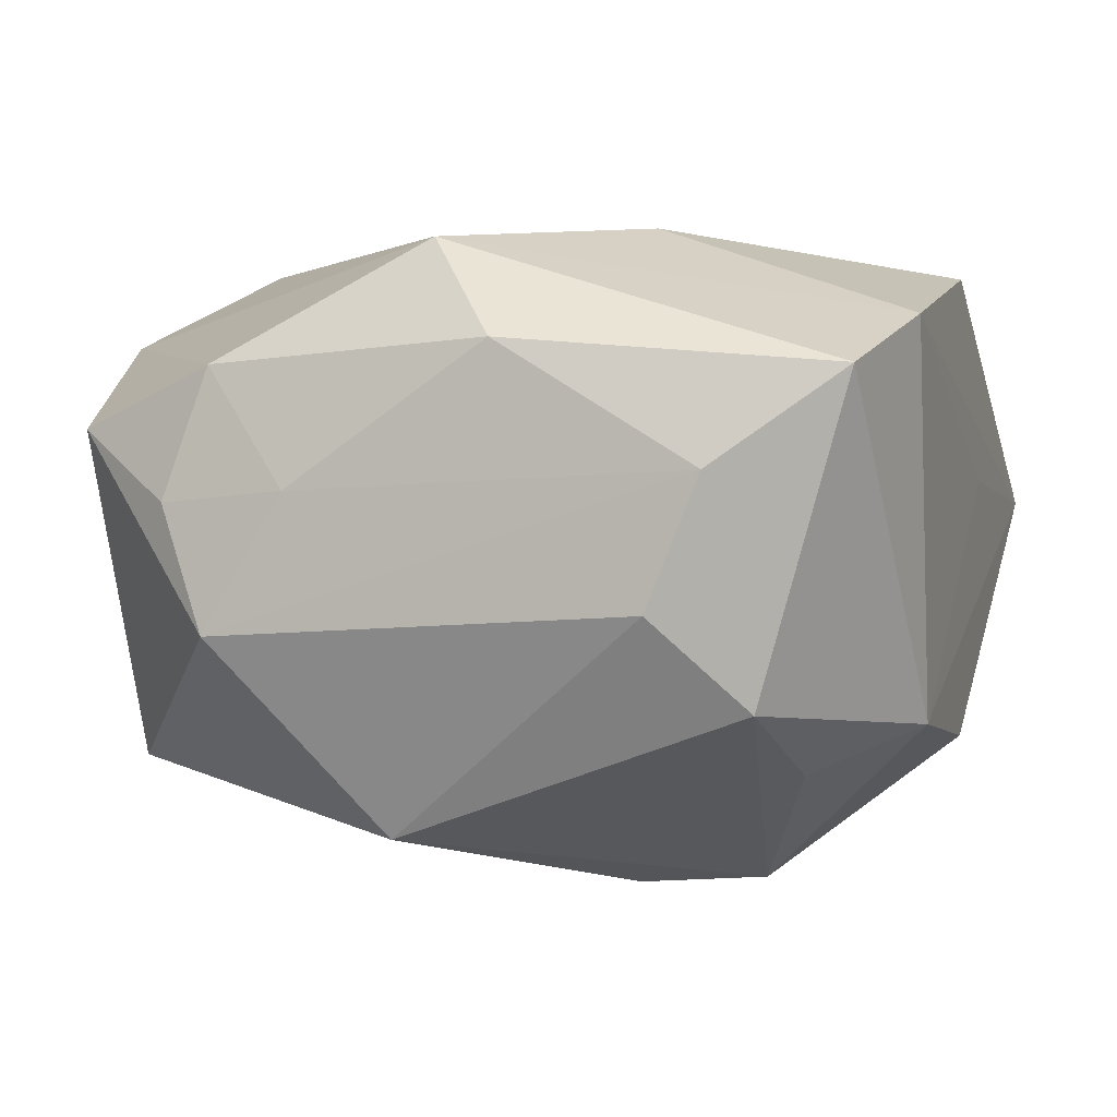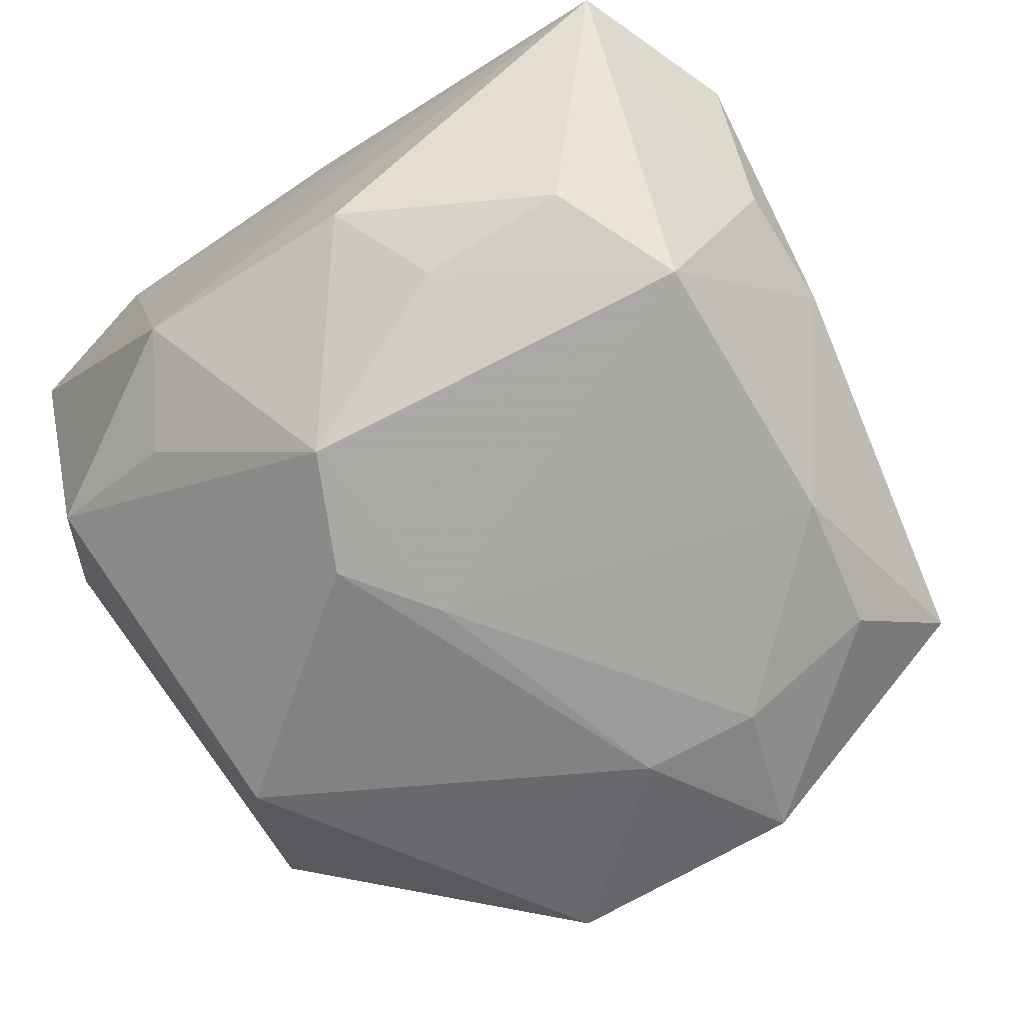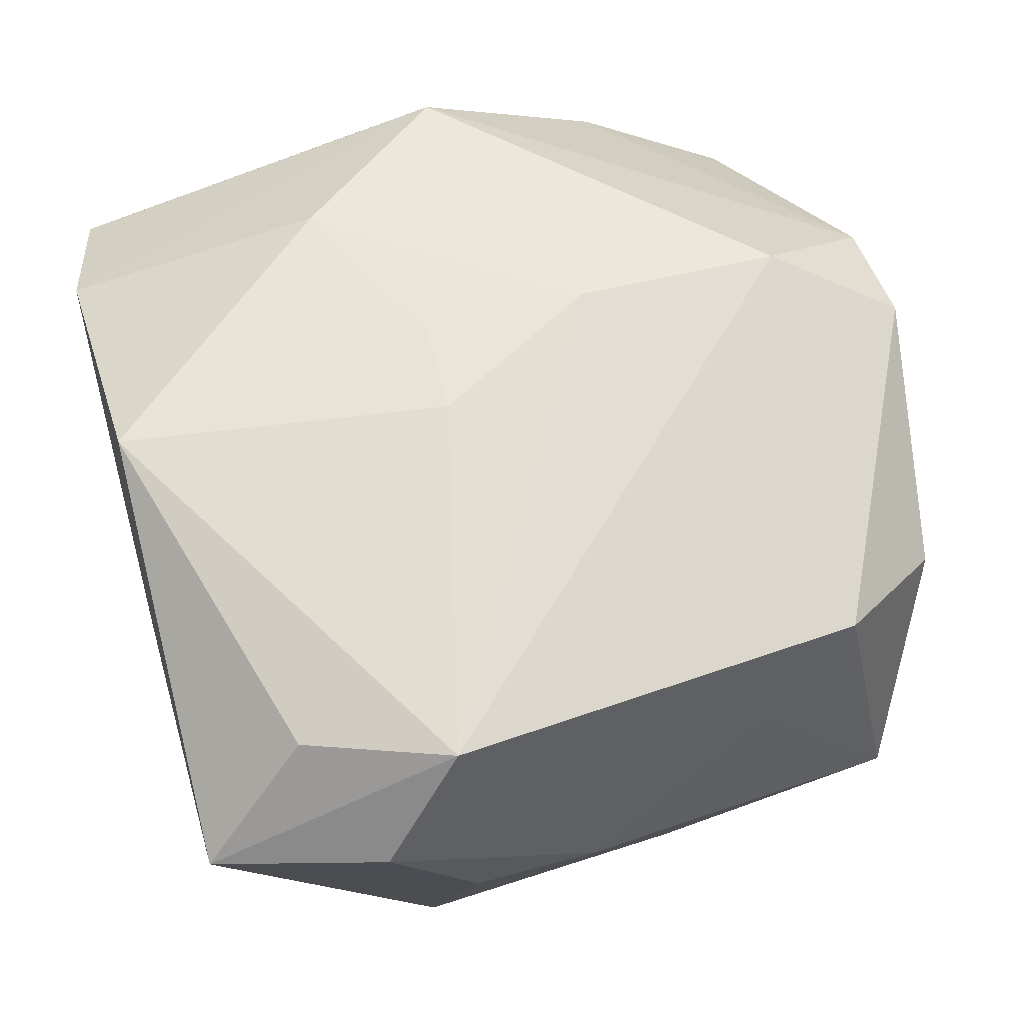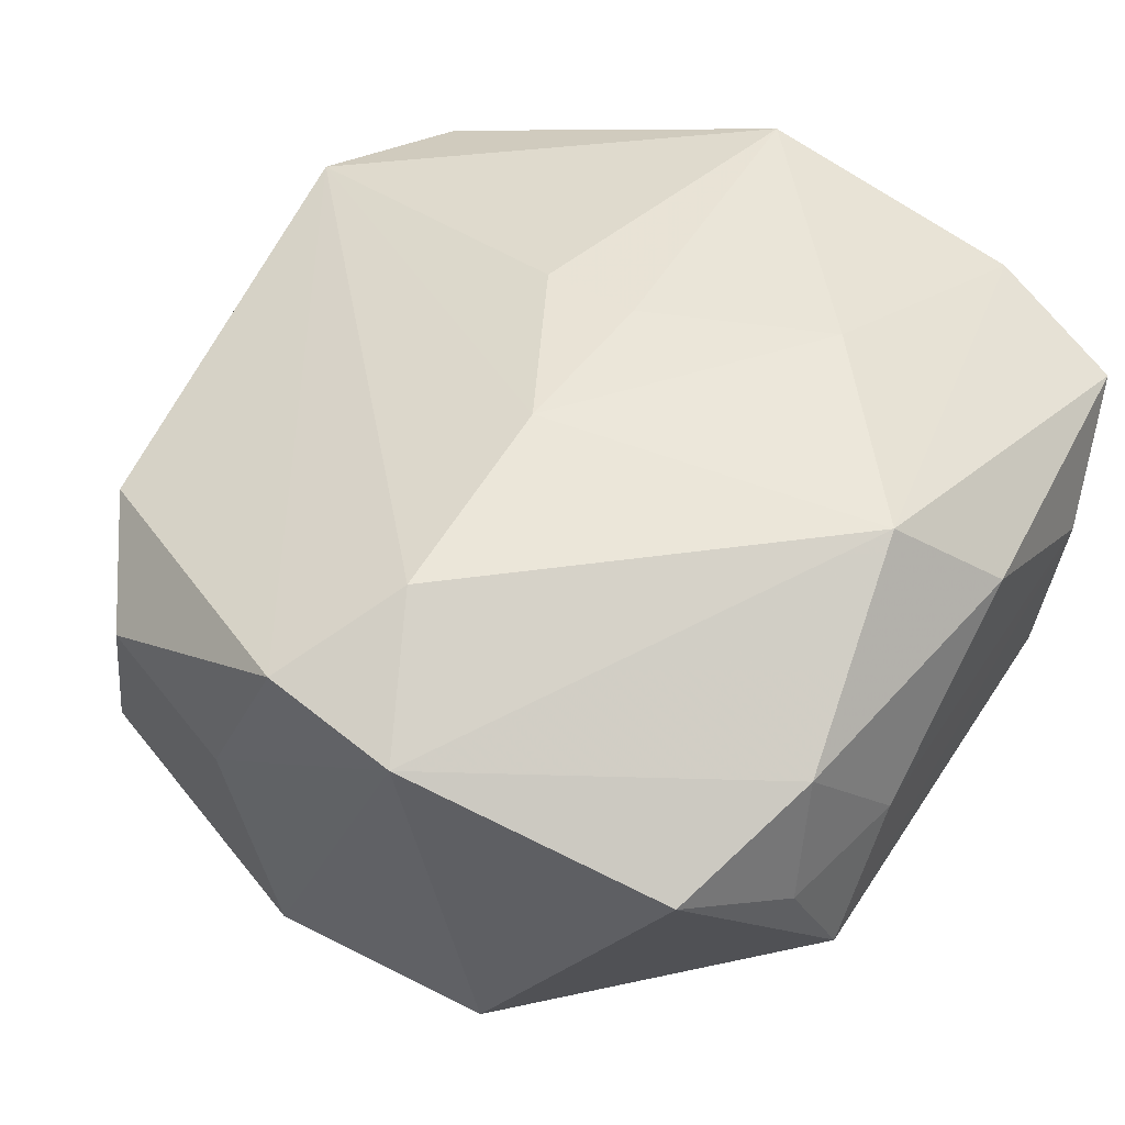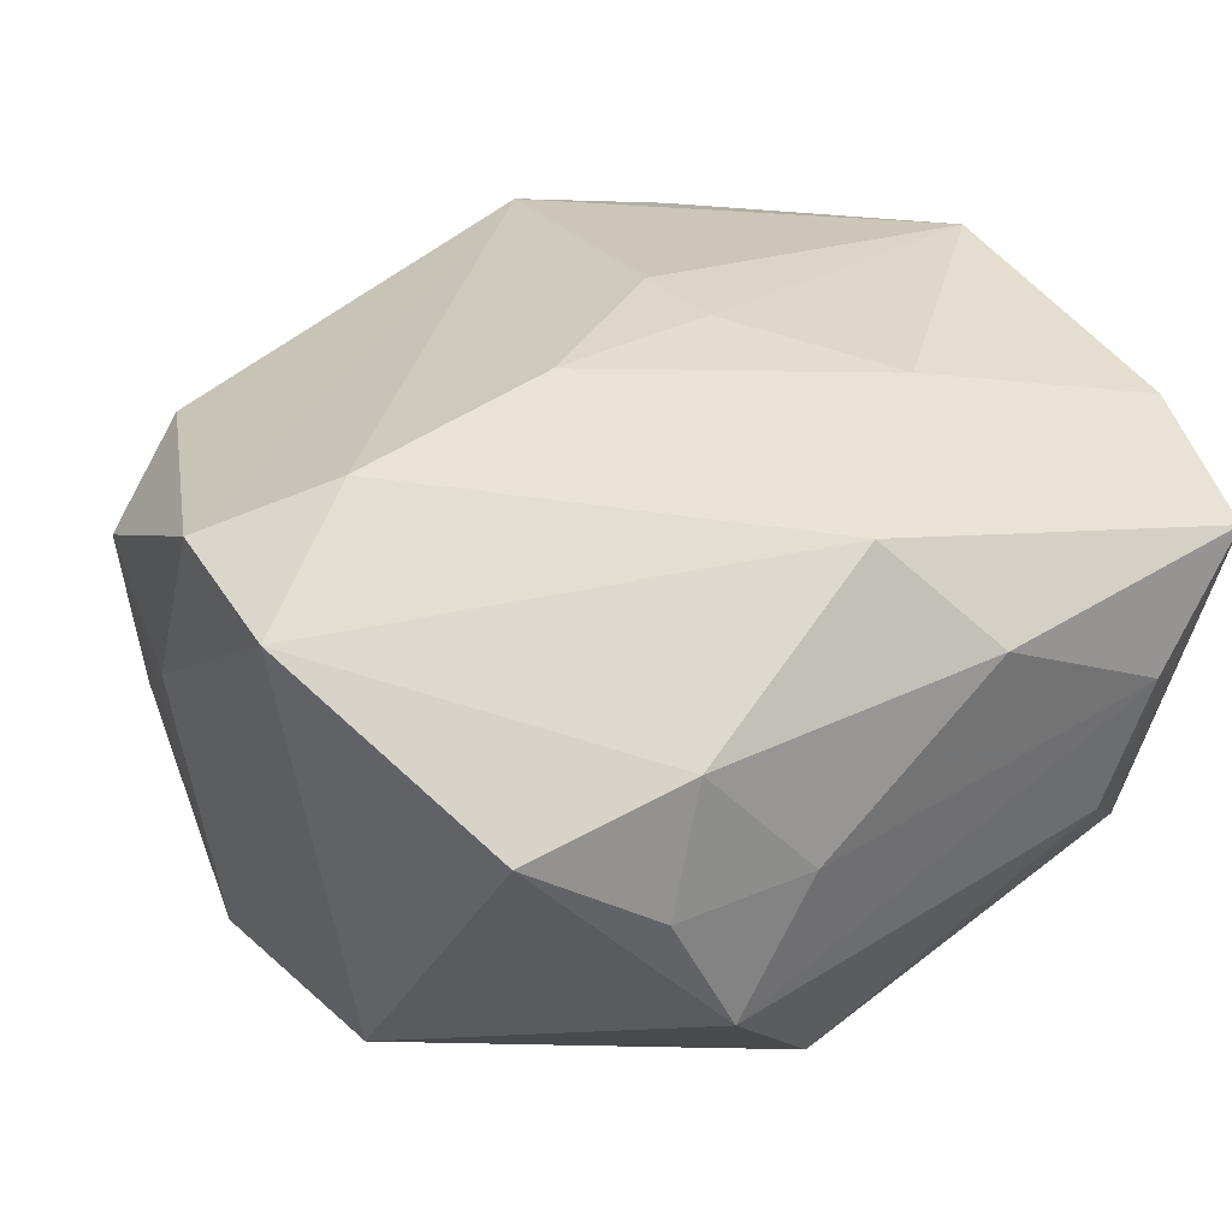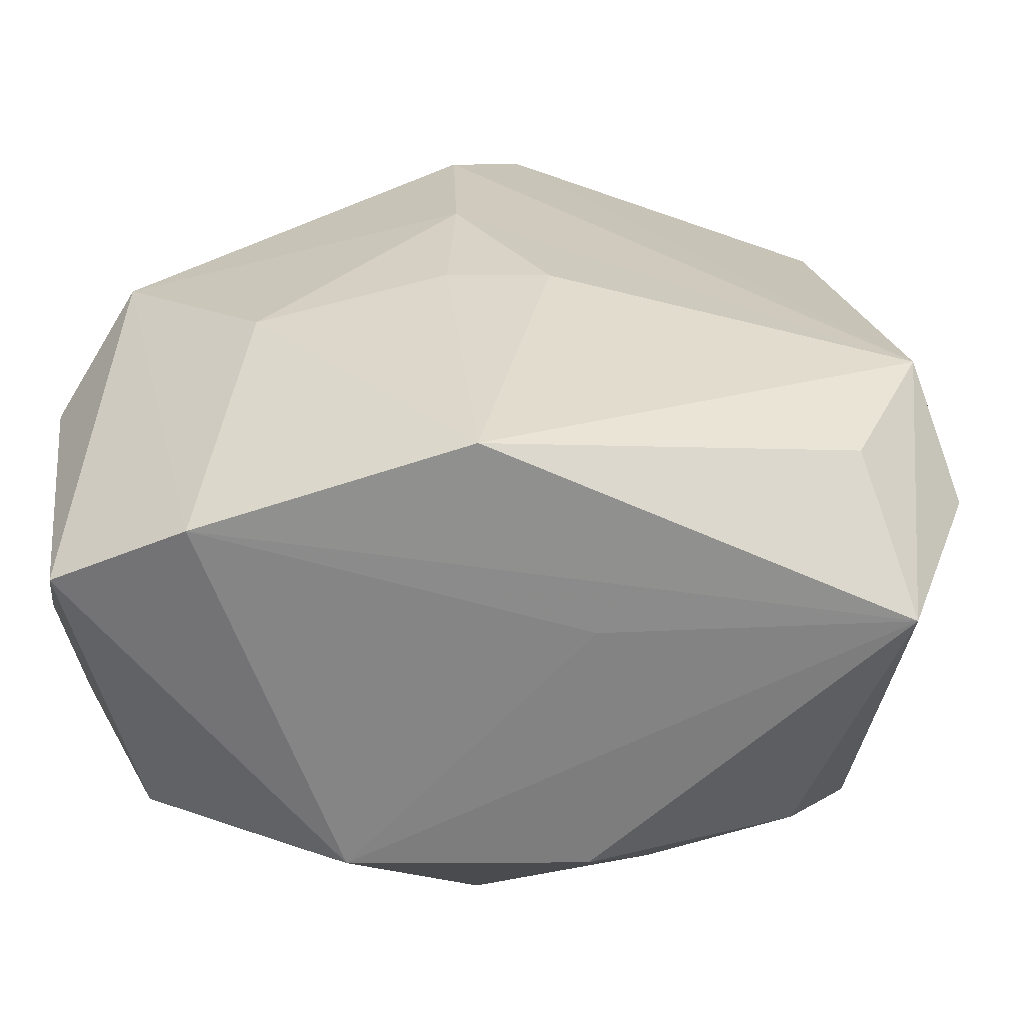
<metadata>
{"format":"obj","ext":"obj","renderer":"f3d","projection":"perspective","resolution":1024,"background":"white","views":[{"elev":0.8,"azim":-73.4,"up":"+Z"},{"elev":-72.9,"azim":33.2,"up":"+Z"},{"elev":52.3,"azim":73.0,"up":"+Z"},{"elev":50.8,"azim":-147.2,"up":"+Z"},{"elev":36.8,"azim":-126.7,"up":"+Z"},{"elev":-63.3,"azim":7.0,"up":"+Y"}]}
</metadata>
<code>
v -0.0009778 0.02469 0.02233
v 0.02513 0.008566 -0.02166
v 0.03592 -0.01893 0.006021
v 0.02123 -0.02274 -0.01782
v 0.0221 0.03095 0.007227
v 0.03376 -0.001527 -0.00523
v 0.03083 0.01379 0.003484
v -0.02996 0.01818 0.01339
v 0.03382 -0.01268 0.01512
v 0.01177 0.02112 -0.02246
v -0.02609 0.02966 0.009017
v 0.009744 -0.02332 -0.01965
v -0.0247 0.02564 -0.003413
v -0.01508 -0.01117 0.02374
v -0.02662 0.005506 -0.02055
v 0.02833 0.02664 -0.01226
v -0.01794 0.02878 -0.009774
v 0.03082 -0.03201 0.003805
v 0.005426 -0.03057 -0.01477
v 0.007156 -0.005602 0.02265
v -0.01084 0.03207 -0.01646
v -0.008736 -0.008227 -0.02537
v -0.03105 0.02133 0.003538
v -0.01751 -0.02265 -0.01605
v 0.02842 -0.02364 0.01354
v 0.008185 -0.03168 0.005405
v 0.02874 0.02157 0.01069
v -0.03291 -0.01465 -0.004138
v 0.00859 0.03178 -0.01969
v -0.0002518 0.007857 0.02374
v 0.02598 -0.01335 -0.022
v 0.0339 -0.0114 -0.004821
v -0.033 0.01741 -0.005917
v -0.004537 -0.0172 -0.02519
v -0.03038 -0.02845 0.0127
v -0.03322 -0.003911 0.01471
v -0.03322 0.0112 0.004308
v -0.03322 -0.01871 0.005615
v -0.02853 -0.02132 -0.011
v -0.003741 -0.001049 -0.02483
v -0.0007353 -0.005164 0.02349
v -0.02671 0.002174 0.02235
v -0.006234 0.03482 0.01635
v 0.001684 -0.03111 0.02095
v 0.002478 0.0202 -0.02282
v 0.02326 0.01959 -0.02025
v -0.01259 -0.0307 -0.01252
v -0.0194 -0.03116 0.01672
v 0.004314 0.03412 0.01846
v 0.01134 0.03351 0.002449
f 7 27 3
f 16 27 7
f 9 44 25
f 3 27 9
f 5 27 16
f 39 24 47
f 48 42 35
f 35 47 48
f 39 47 35
f 19 47 34
f 34 47 24
f 34 24 39
f 34 15 22
f 39 15 34
f 19 4 18
f 25 44 18
f 18 47 19
f 3 9 18
f 18 9 25
f 4 31 18
f 18 44 48
f 14 42 48
f 48 44 14
f 30 42 14
f 20 9 30
f 44 9 20
f 1 42 30
f 30 9 1
f 42 1 43
f 43 8 42
f 28 15 39
f 29 5 16
f 21 43 29
f 21 15 33
f 15 28 33
f 12 4 19
f 19 34 12
f 12 31 4
f 34 31 12
f 6 7 3
f 16 7 6
f 16 6 2
f 2 6 31
f 48 47 26
f 26 18 48
f 47 18 26
f 44 20 41
f 41 14 44
f 30 14 41
f 41 20 30
f 23 8 11
f 8 43 11
f 11 33 23
f 11 43 21
f 36 35 42
f 42 8 36
f 45 29 10
f 22 15 45
f 45 15 21
f 21 29 45
f 5 29 50
f 50 29 43
f 32 6 3
f 31 6 32
f 3 18 32
f 32 18 31
f 46 29 16
f 16 2 46
f 10 29 46
f 46 2 10
f 40 31 34
f 40 2 31
f 40 34 22
f 10 2 40
f 22 45 40
f 40 45 10
f 33 11 13
f 35 36 38
f 39 35 38
f 38 28 39
f 38 33 28
f 5 50 49
f 49 50 43
f 49 43 1
f 27 5 49
f 49 9 27
f 49 1 9
f 21 33 17
f 33 13 17
f 17 11 21
f 17 13 11
f 33 38 37
f 37 38 36
f 23 33 37
f 37 8 23
f 37 36 8

</code>
